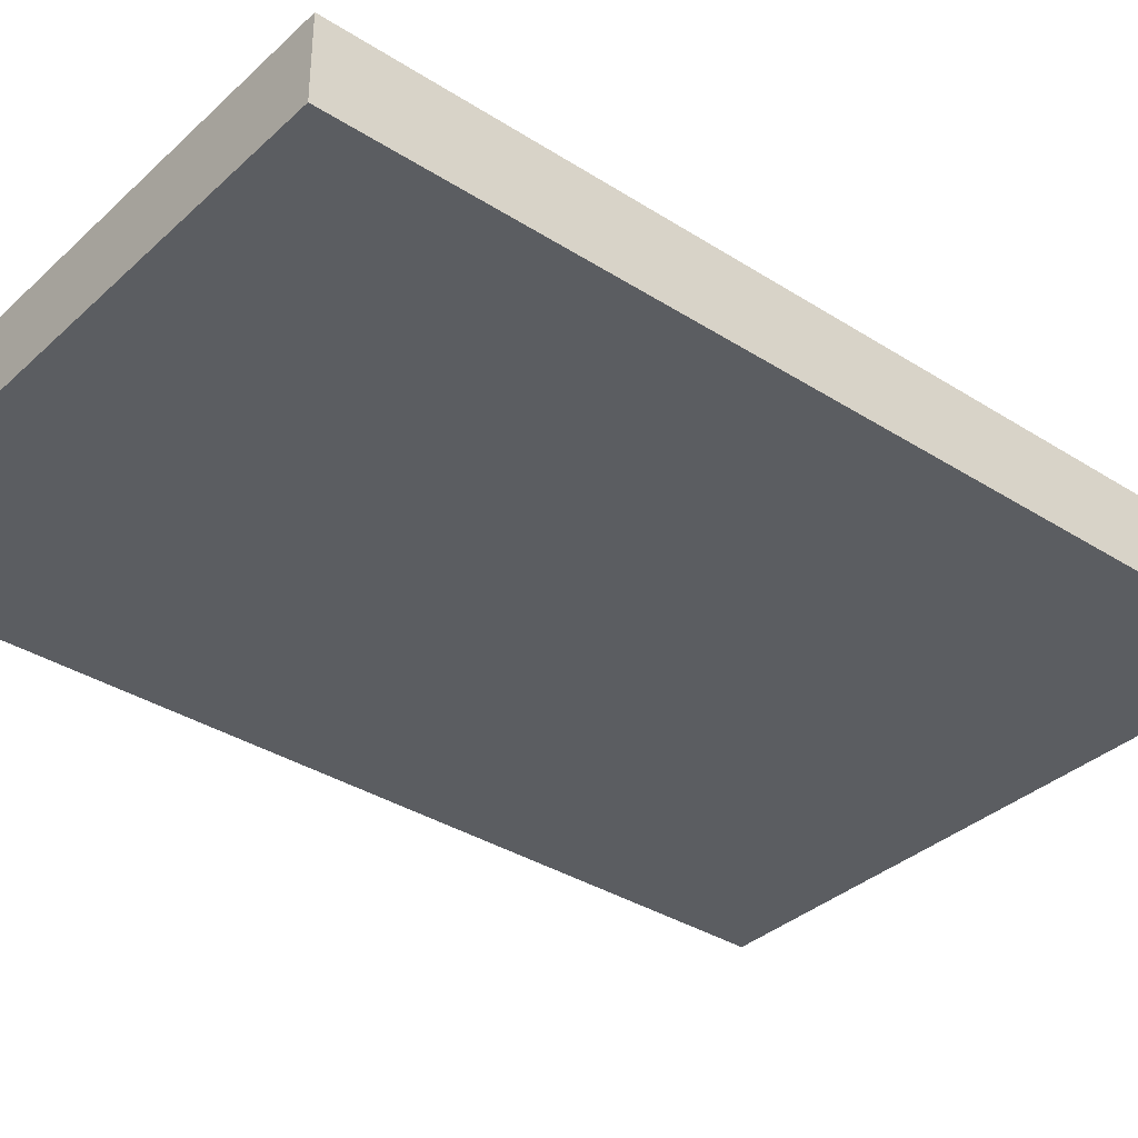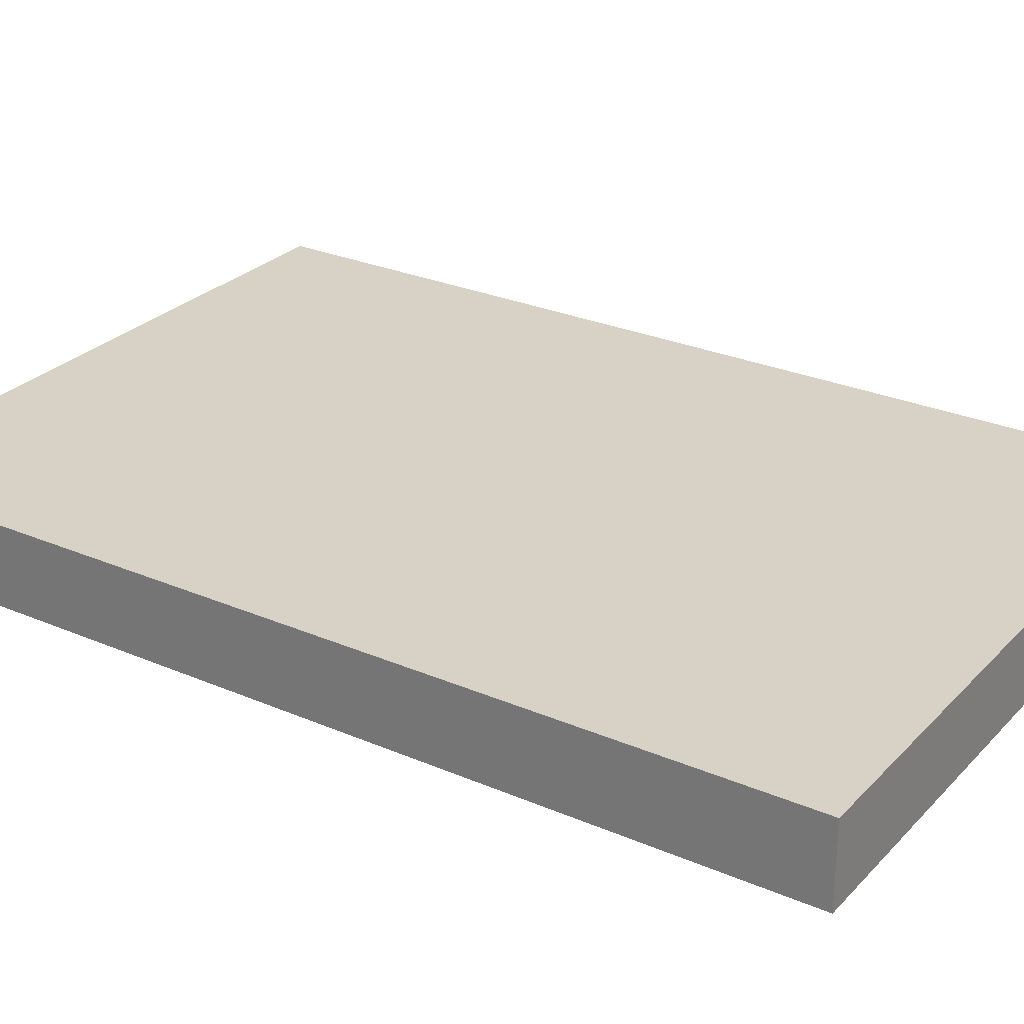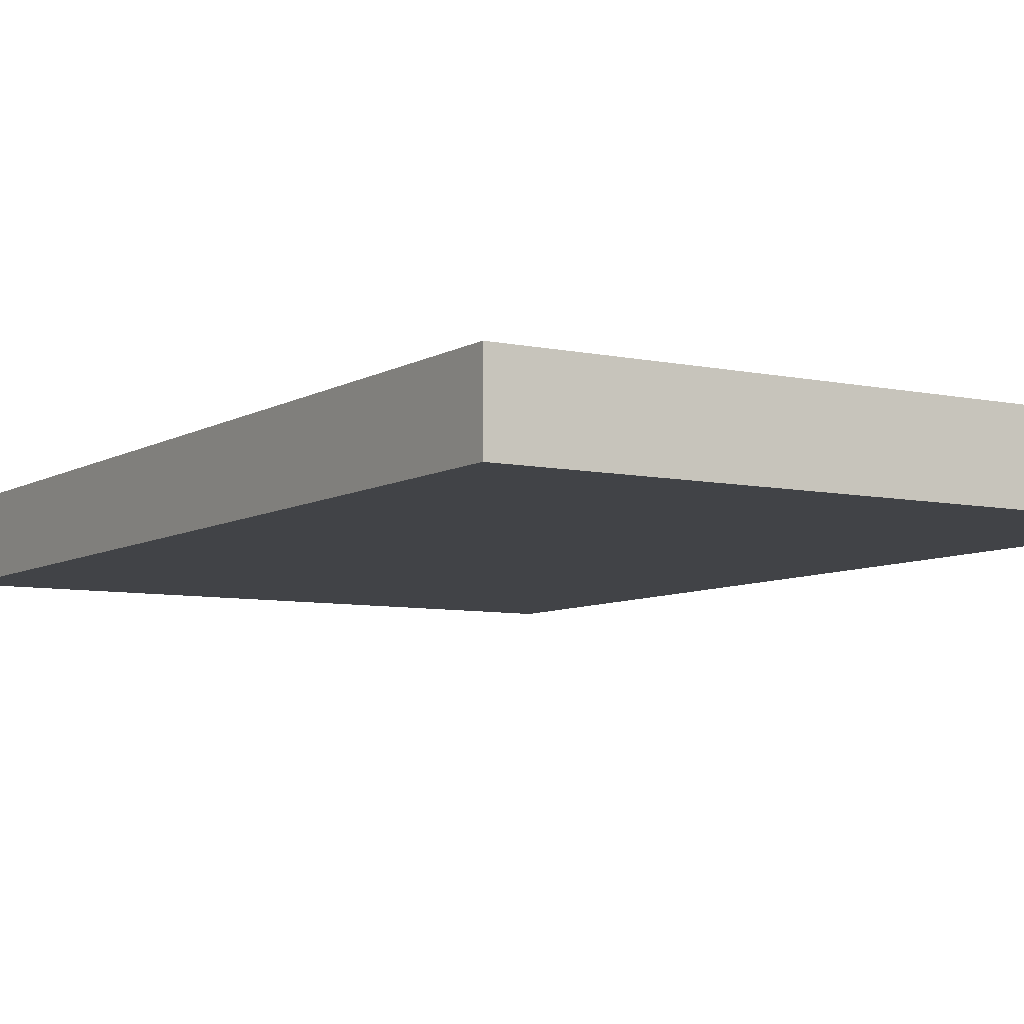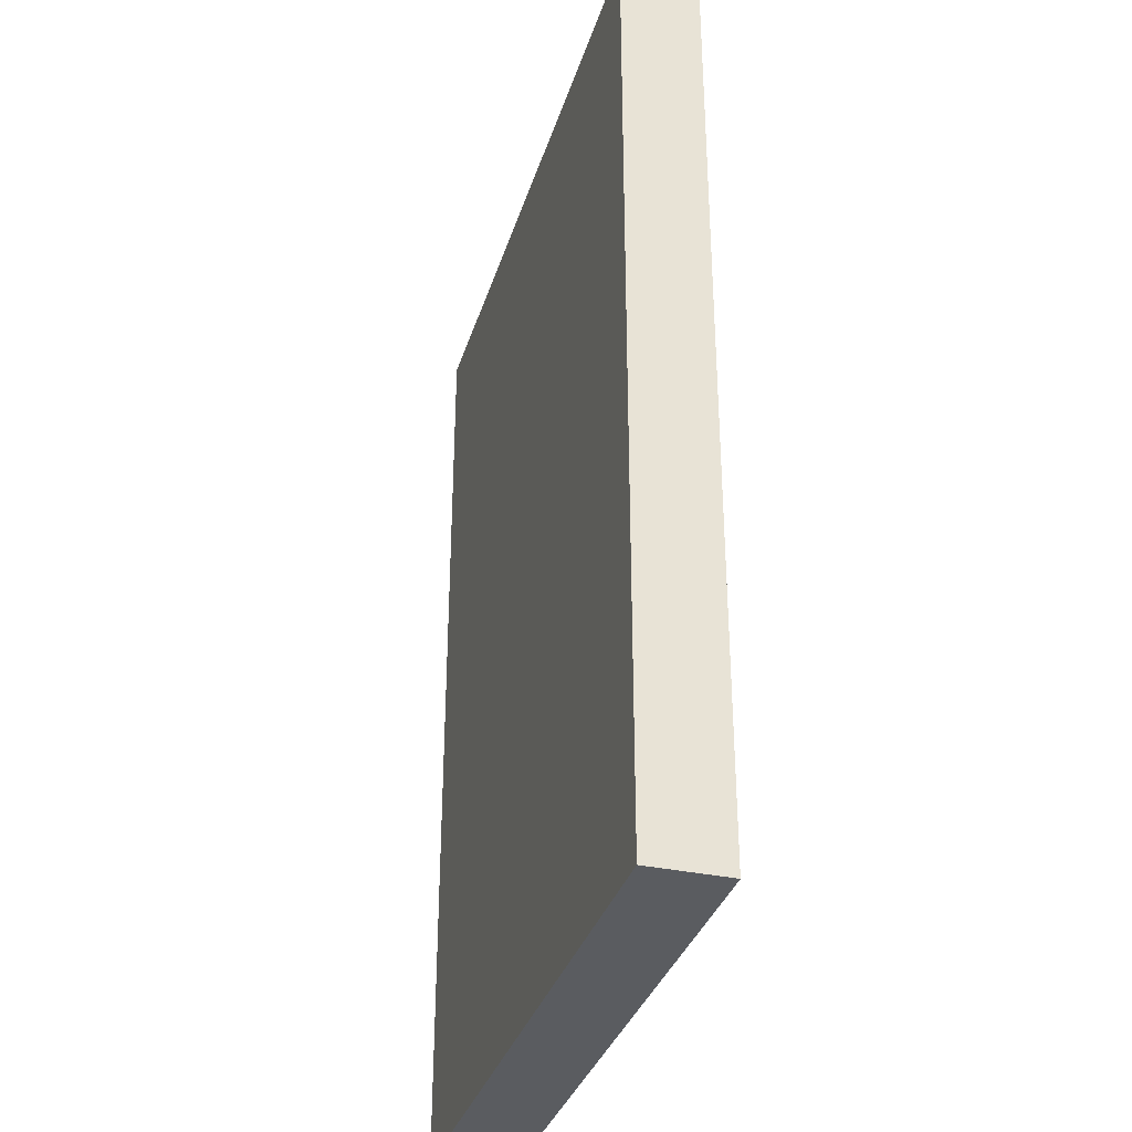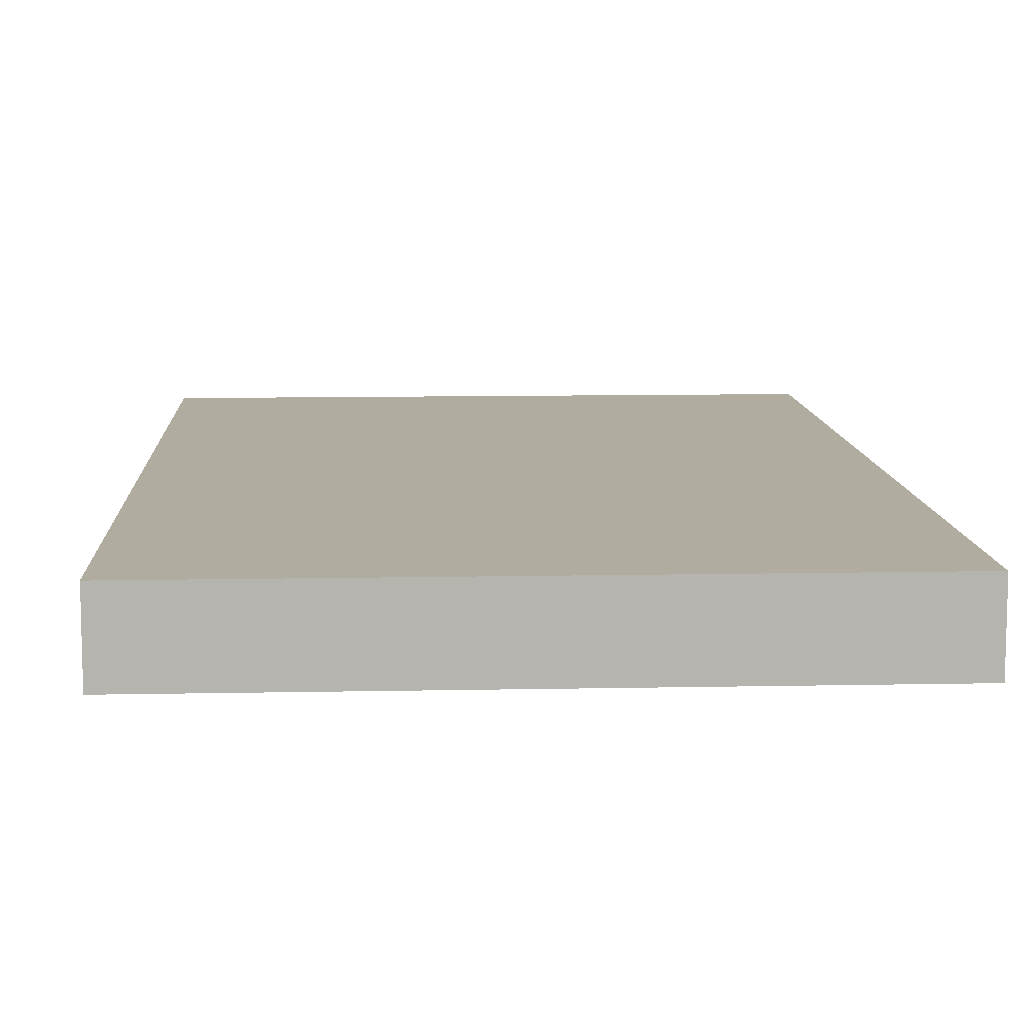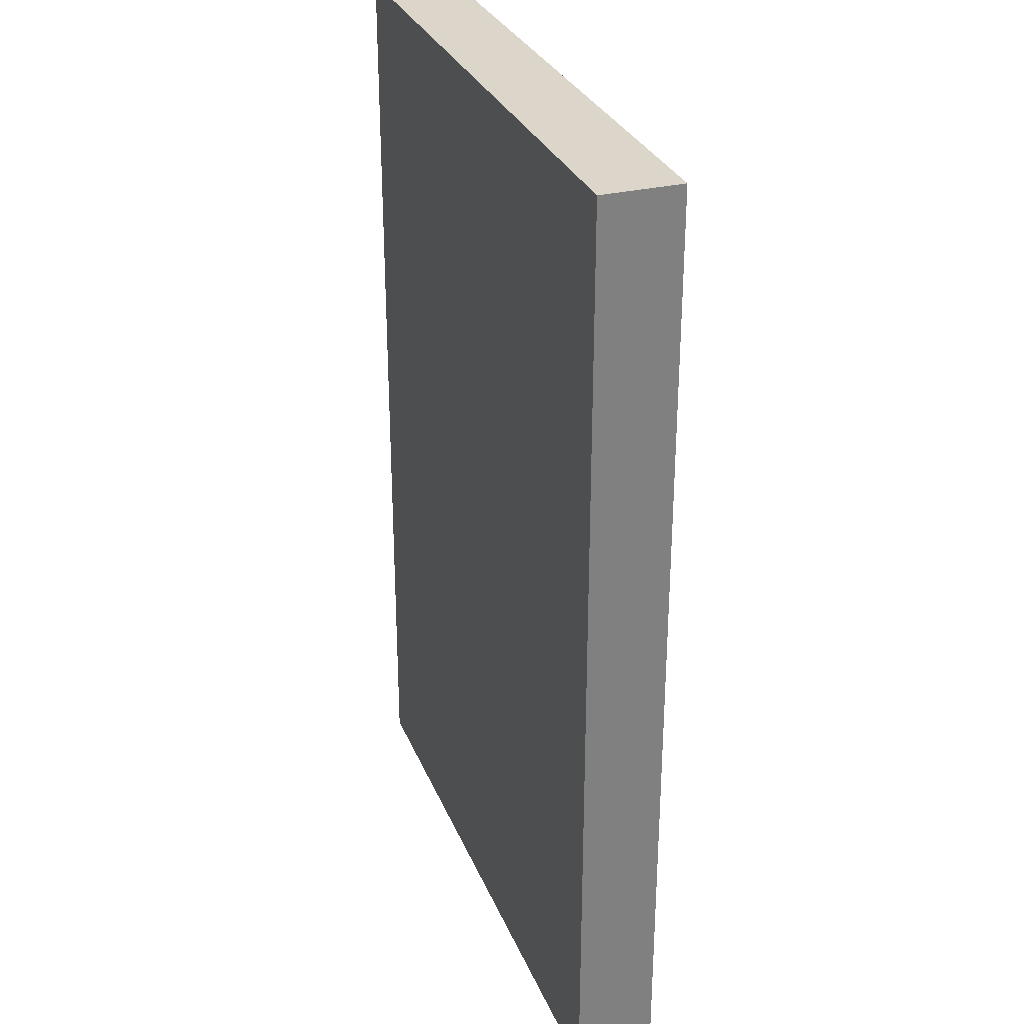
<metadata>
{"format":"obj","ext":"obj","renderer":"f3d","projection":"perspective","resolution":1024,"background":"white","views":[{"elev":-35.6,"azim":50.0,"up":"+Y"},{"elev":27.4,"azim":-56.5,"up":"+Y"},{"elev":-7.2,"azim":-31.8,"up":"+Y"},{"elev":-34.3,"azim":-106.3,"up":"+Z"},{"elev":10.0,"azim":177.0,"up":"+Y"},{"elev":30.1,"azim":-109.5,"up":"+Z"}]}
</metadata>
<code>
o Cube_Cube.001
v -1 -0.25 1.5
v -1 -0 1.5
v -1 -0.25 -1.5
v -1 -0 -1.5
v 1 -0.25 1.5
v 1 -0 1.5
v 1 -0.25 -1.5
v 1 -0 -1.5
f 1 2 4 3
f 3 4 8 7
f 7 8 6 5
f 5 6 2 1
f 3 7 5 1
f 8 4 2 6

</code>
